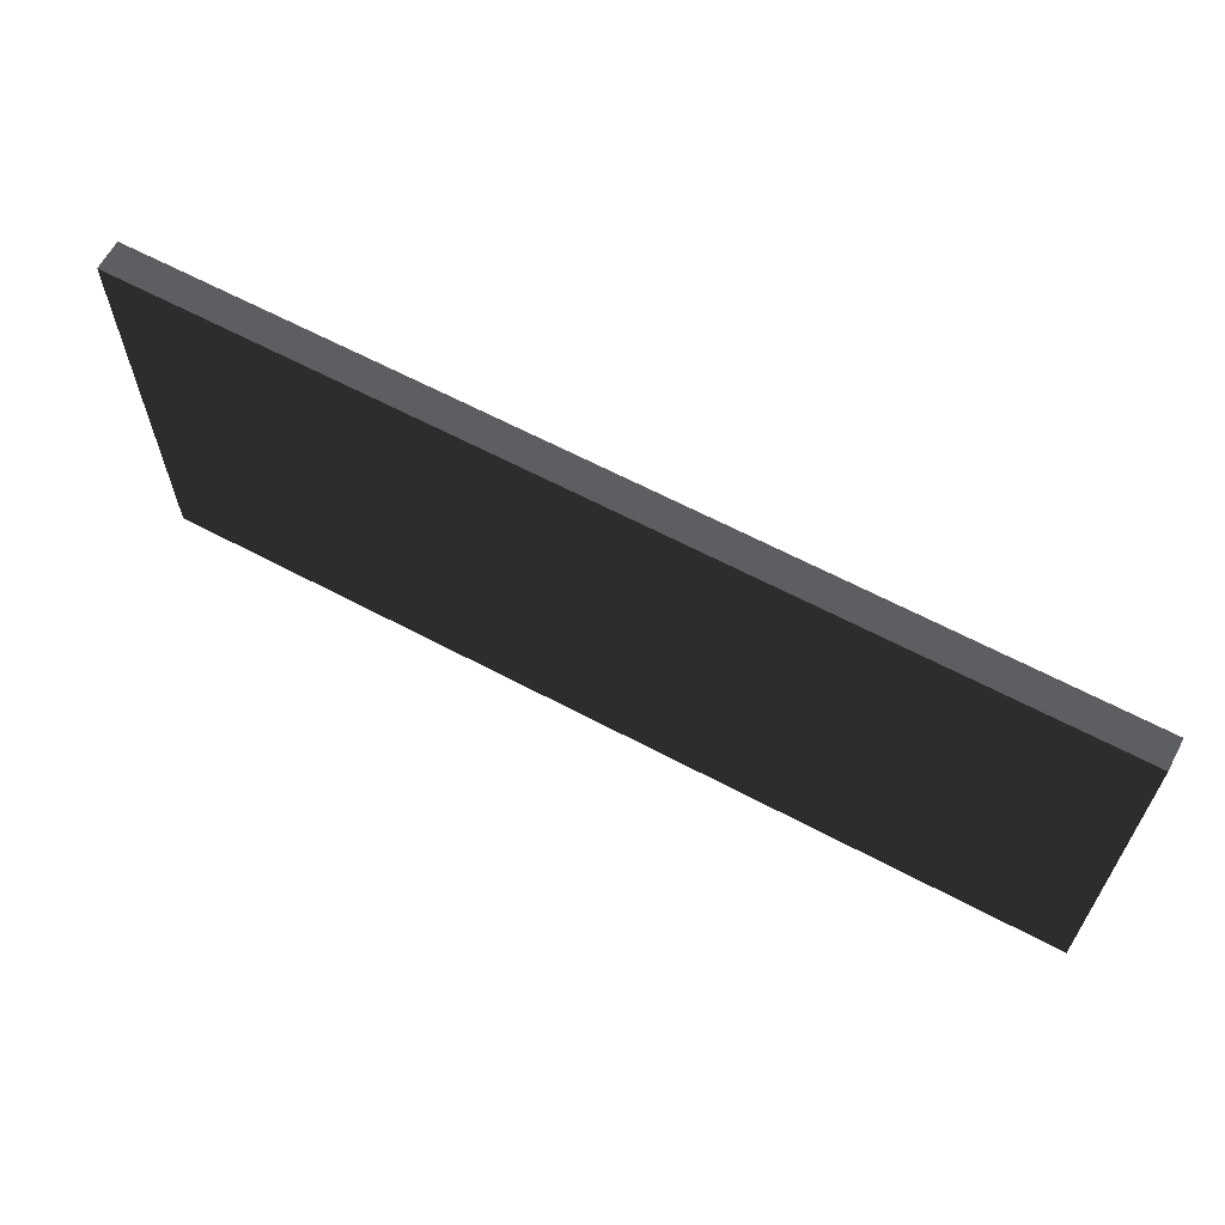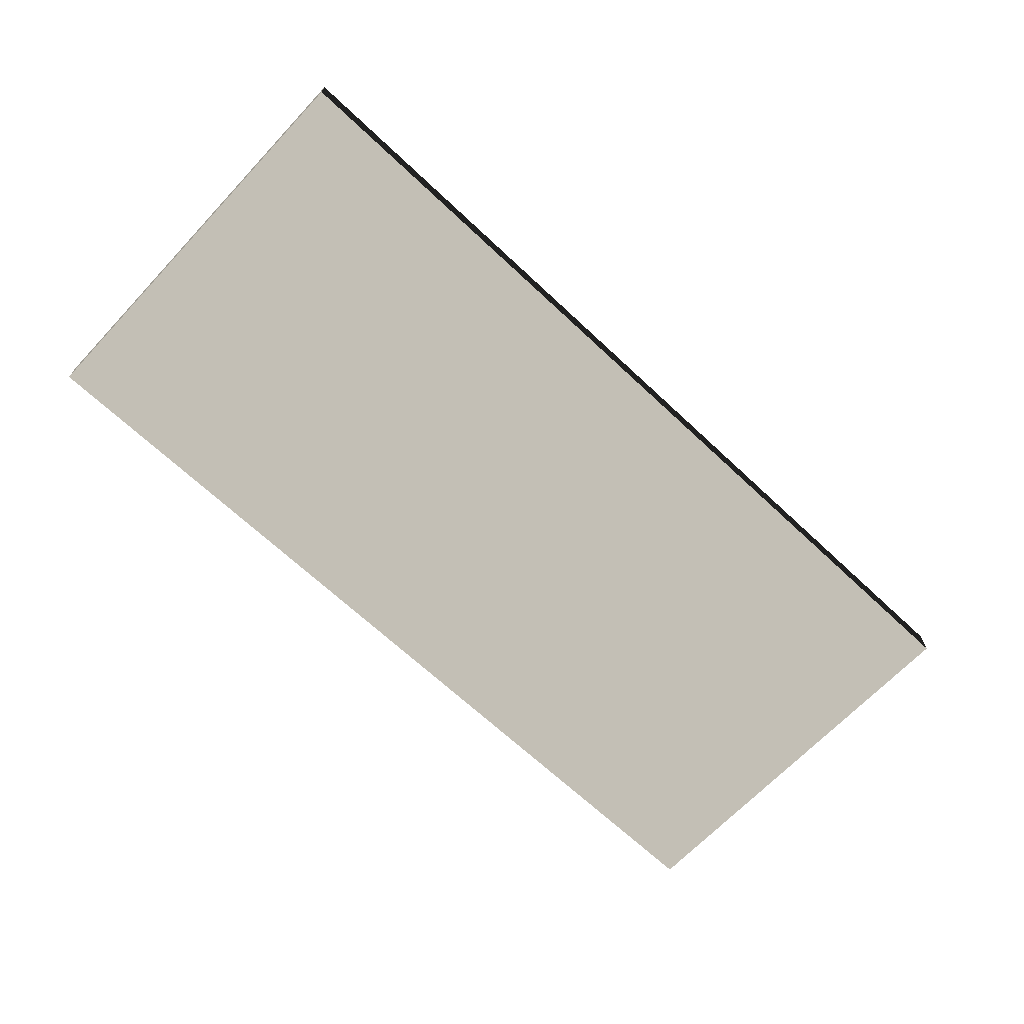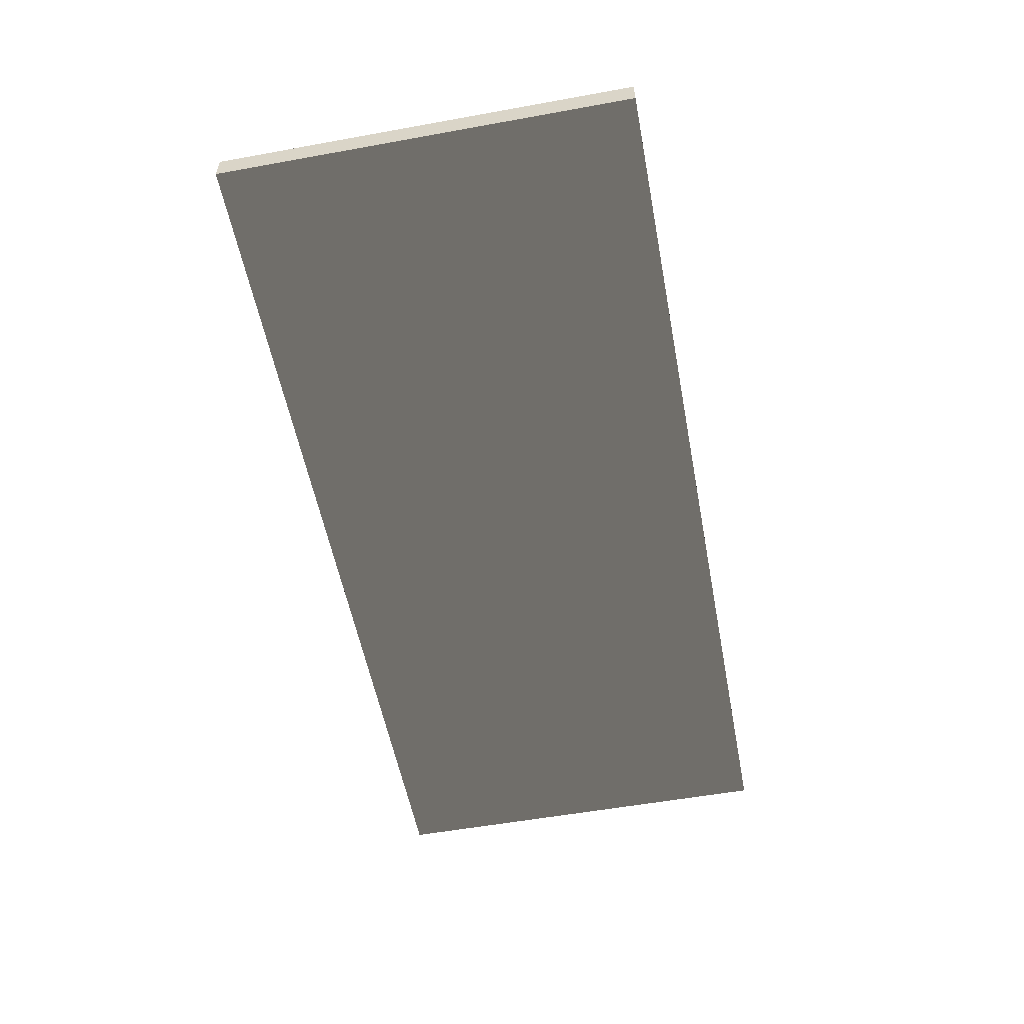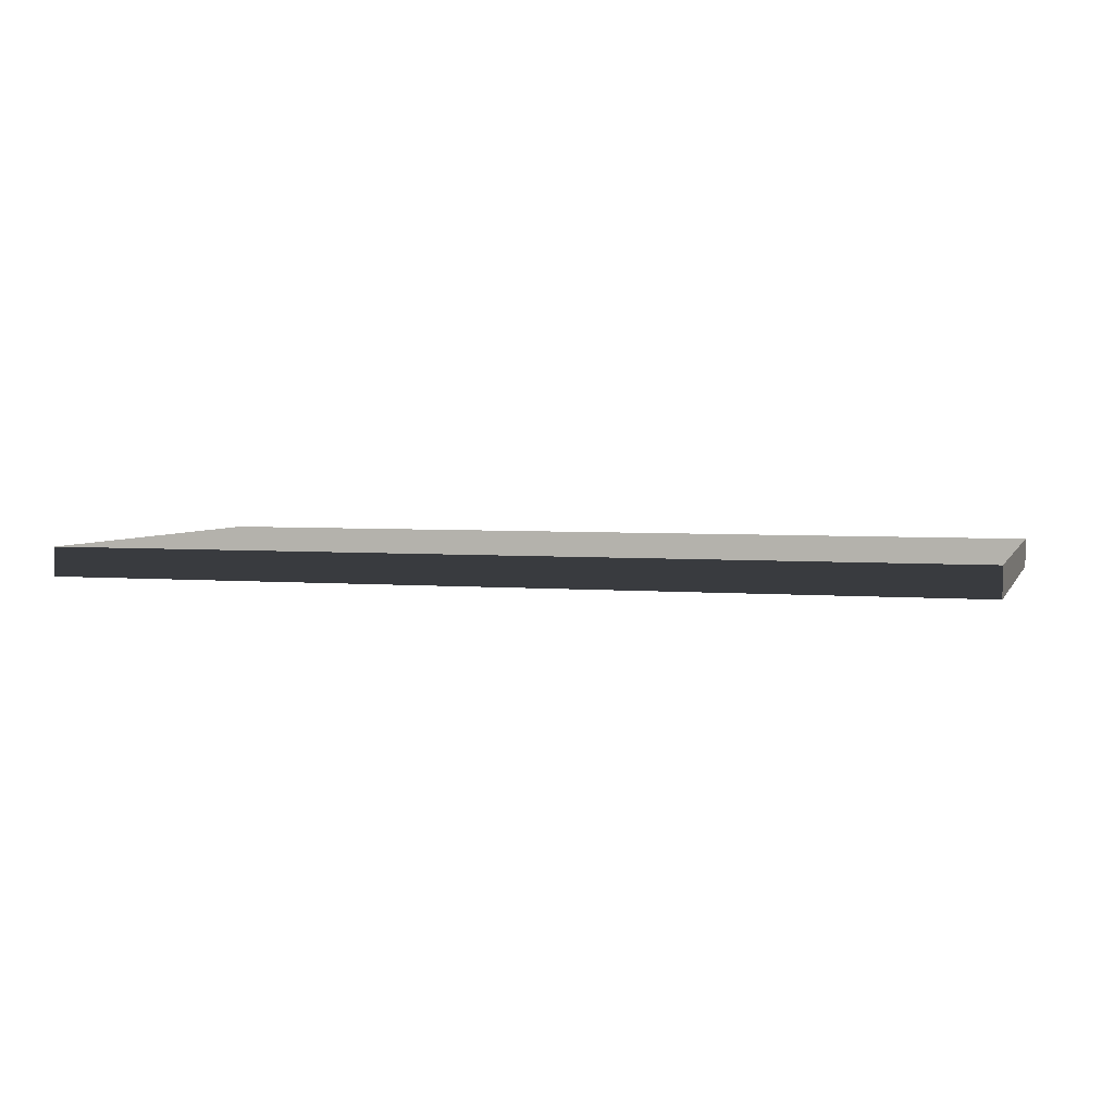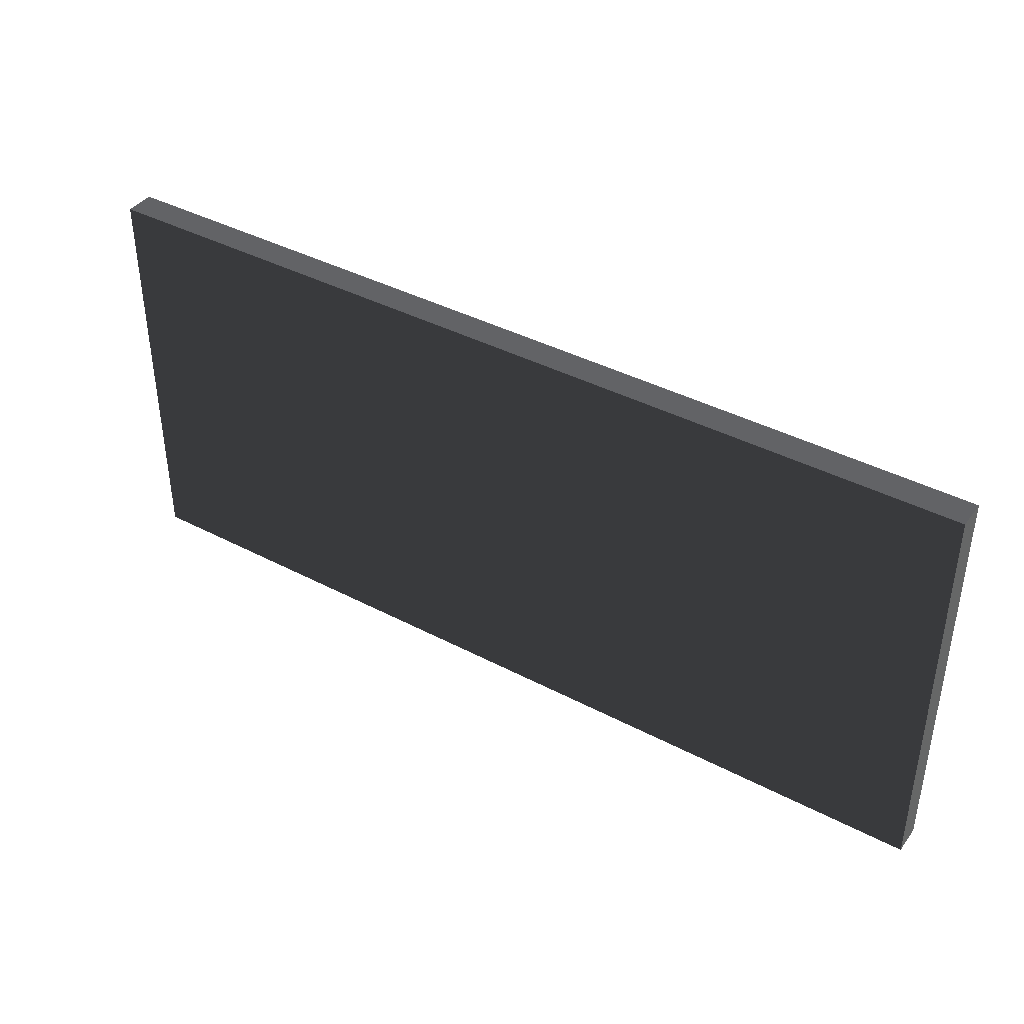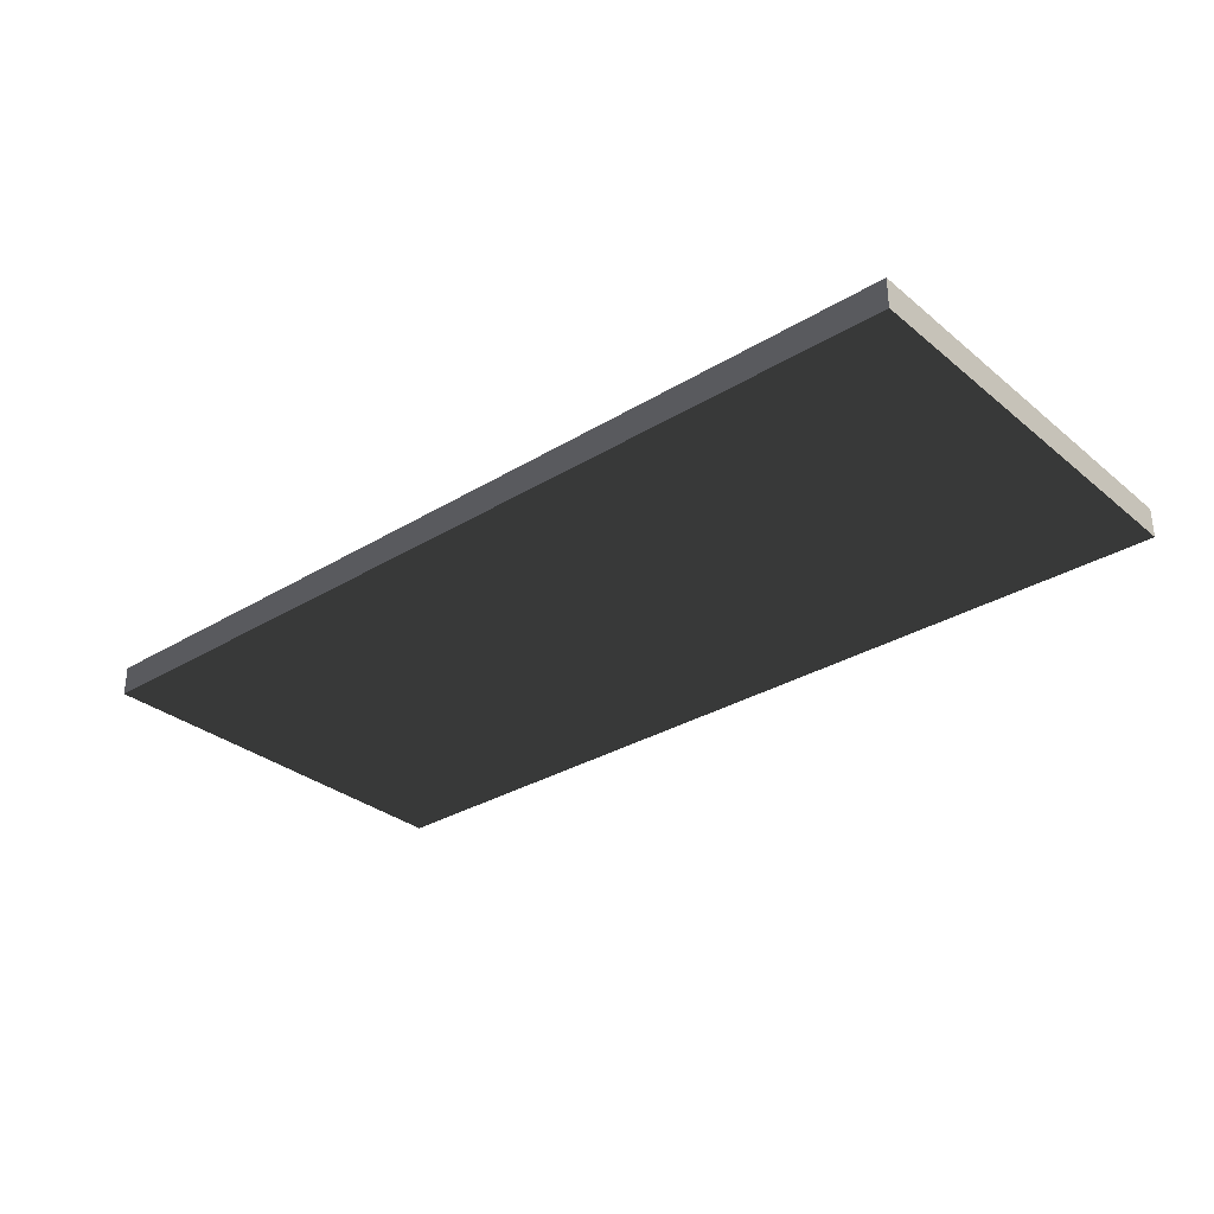
<metadata>
{"format":"obj","ext":"obj","renderer":"f3d","projection":"perspective","resolution":1024,"background":"white","views":[{"elev":63.6,"azim":28.2,"up":"+Y"},{"elev":-67.1,"azim":136.7,"up":"+Z"},{"elev":-55.3,"azim":100.8,"up":"+Z"},{"elev":3.8,"azim":16.5,"up":"+Z"},{"elev":40.1,"azim":33.0,"up":"+Y"},{"elev":-31.3,"azim":40.8,"up":"+Z"}]}
</metadata>
<code>
o obj1
v -77.5 70 2.5
v -77.5 4.1e-07 -2.5
v -77.5 4.1e-07 2.5
v -77.5 70 -2.5
v 77.5 4.1e-07 2.5
v 77.5 4.1e-07 -2.5
v 77.5 70 2.5
v 77.5 70 -2.5
v 77.5 4.1e-07 2.5
v -77.5 70 2.5
v -77.5 4.1e-07 2.5
v 77.5 70 2.5
v -77.5 4.1e-07 -2.5
v -77.5 70 -2.5
v 77.5 4.1e-07 -2.5
v 77.5 70 -2.5
v -77.5 4.1e-07 -2.5
v 77.5 4.1e-07 2.5
v -77.5 4.1e-07 2.5
v 77.5 4.1e-07 -2.5
v -77.5 70 2.5
v 77.5 70 2.5
v -77.5 70 -2.5
v 77.5 70 -2.5
f 1 2 3
f 4 2 1
f 5 6 7
f 7 6 8
f 9 10 11
f 12 10 9
f 13 14 15
f 15 14 16
f 17 18 19
f 20 18 17
f 21 22 23
f 23 22 24

</code>
